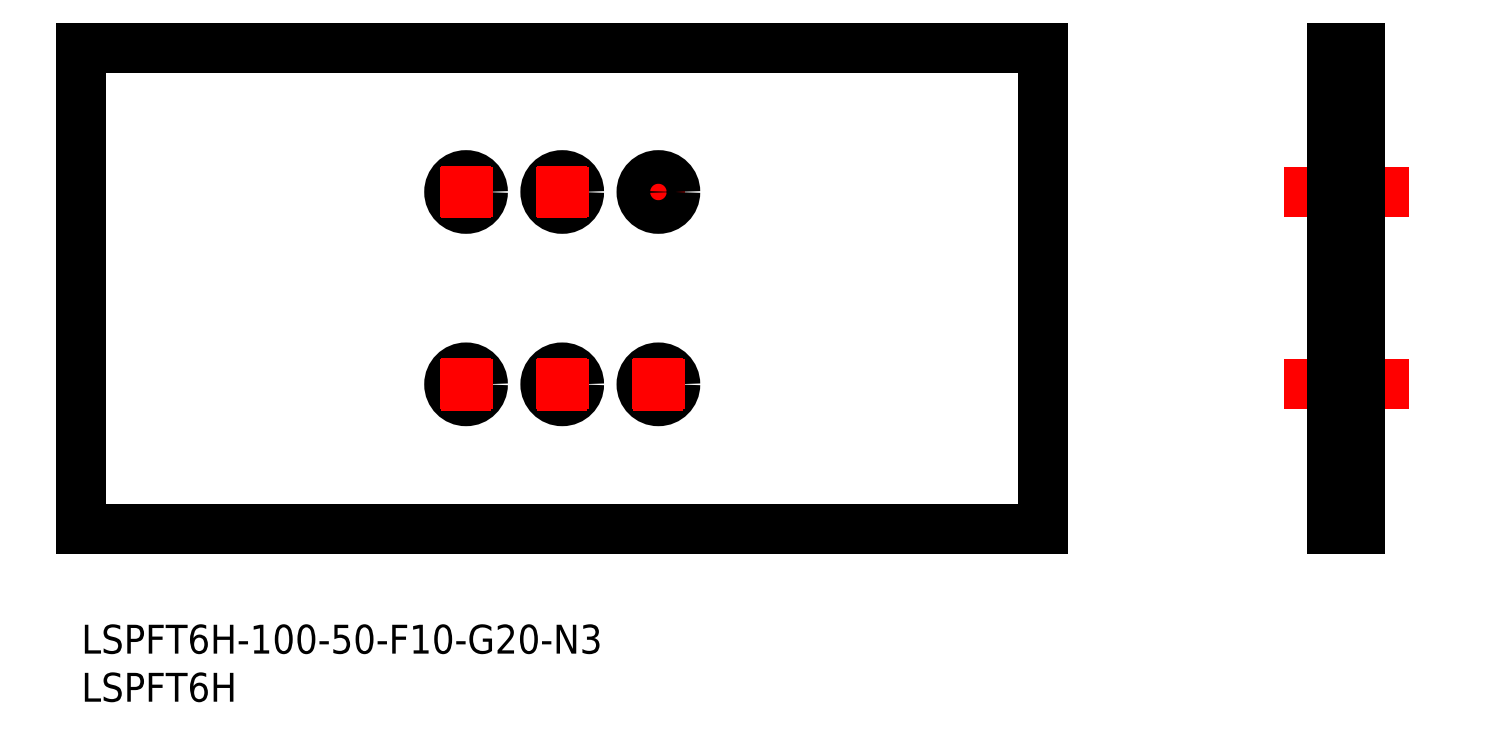
<metadata>
{"format":"dxf","ext":"dxf","renderer":"ezdxf+matplotlib","layout":"modelspace","background":"white","min_lineweight":24,"dpi":150}
</metadata>
<code>
0
SECTION
2
ENTITIES
0
TEXT
8
MSM_PART_NUMBER
10
0
20
-8
30
0
40
3
1
LSPFT6H
0
TEXT
8
MSM_PART_NUMBER
10
0
20
-3
30
0
40
3
1
LSPFT6H-100-50-F10-G20-N3
0
LINE
8
MSM_CENTER
10
57.25
20
45
30
0
11
62.75
21
45
31
0
0
LINE
8
MSM_CENTER
10
60
20
42.25
30
0
11
60
21
47.75
31
0
0
LINE
8
MSM_CONTINUOUS
10
-3.263e-07
20
60
30
0
11
-3.263e-07
21
10
31
0
0
LINE
8
MSM_CONTINUOUS
10
-3.263e-07
20
10
30
0
11
100
21
10
31
0
0
LINE
8
MSM_CONTINUOUS
10
100
20
10
30
0
11
100
21
60
31
0
0
CIRCLE
8
MSM_CONTINUOUS
10
60
20
45
30
0
40
1.75
0
CIRCLE
8
MSM_CONTINUOUS
10
50
20
45
30
0
40
1.75
0
CIRCLE
8
MSM_CONTINUOUS
10
40
20
45
30
0
40
1.75
0
CIRCLE
8
MSM_CONTINUOUS
10
40
20
25
30
0
40
1.75
0
CIRCLE
8
MSM_CONTINUOUS
10
50
20
25
30
0
40
1.75
0
CIRCLE
8
MSM_CONTINUOUS
10
60
20
25
30
0
40
1.75
0
LINE
8
MSM_CONTINUOUS
10
100
20
60
30
0
11
-3.263e-07
21
60
31
0
0
LINE
8
MSM_DASHED
10
130
20
43.25
30
0
11
133
21
43.25
31
0
0
LINE
8
MSM_DASHED
10
133
20
46.75
30
0
11
130
21
46.75
31
0
0
LINE
8
MSM_DASHED
10
130
20
23.25
30
0
11
133
21
23.25
31
0
0
LINE
8
MSM_DASHED
10
133
20
26.75
30
0
11
130
21
26.75
31
0
0
LINE
8
MSM_CENTER
10
138
20
25
30
0
11
125
21
25
31
0
0
LINE
8
MSM_CENTER
10
138
20
45
30
0
11
125
21
45
31
0
0
LINE
8
MSM_CONTINUOUS
10
130
20
60
30
0
11
133
21
60
31
0
0
LINE
8
MSM_CONTINUOUS
10
130
20
10
30
0
11
133
21
10
31
0
0
LINE
8
MSM_CONTINUOUS
10
133
20
10
30
0
11
133
21
60
31
0
0
LINE
8
MSM_CONTINUOUS
10
130
20
10
30
0
11
130
21
60
31
0
0
LINE
8
MSM_CENTER
10
47.25
20
45
30
0
11
52.75
21
45
31
0
0
LINE
8
MSM_CENTER
10
50
20
42.25
30
0
11
50
21
47.75
31
0
0
LINE
8
MSM_CENTER
10
37.25
20
45
30
0
11
42.75
21
45
31
0
0
LINE
8
MSM_CENTER
10
40
20
42.25
30
0
11
40
21
47.75
31
0
0
LINE
8
MSM_CENTER
10
57.25
20
25
30
0
11
62.75
21
25
31
0
0
LINE
8
MSM_CENTER
10
60
20
22.25
30
0
11
60
21
27.75
31
0
0
LINE
8
MSM_CENTER
10
47.25
20
25
30
0
11
52.75
21
25
31
0
0
LINE
8
MSM_CENTER
10
50
20
22.25
30
0
11
50
21
27.75
31
0
0
LINE
8
MSM_CENTER
10
37.25
20
25
30
0
11
42.75
21
25
31
0
0
LINE
8
MSM_CENTER
10
40
20
22.25
30
0
11
40
21
27.75
31
0
0
VIEWPORT
8
0
10
5.347
20
3.633
30
0
40
16.85
41
8.746
68
     1
69
     1
0
VIEWPORT
8
MSM_DIMENSION
10
5.347
20
3.633
30
0
40
8.555
41
5.813
68
     2
69
     2
0
ENDSEC
0
EOF

</code>
